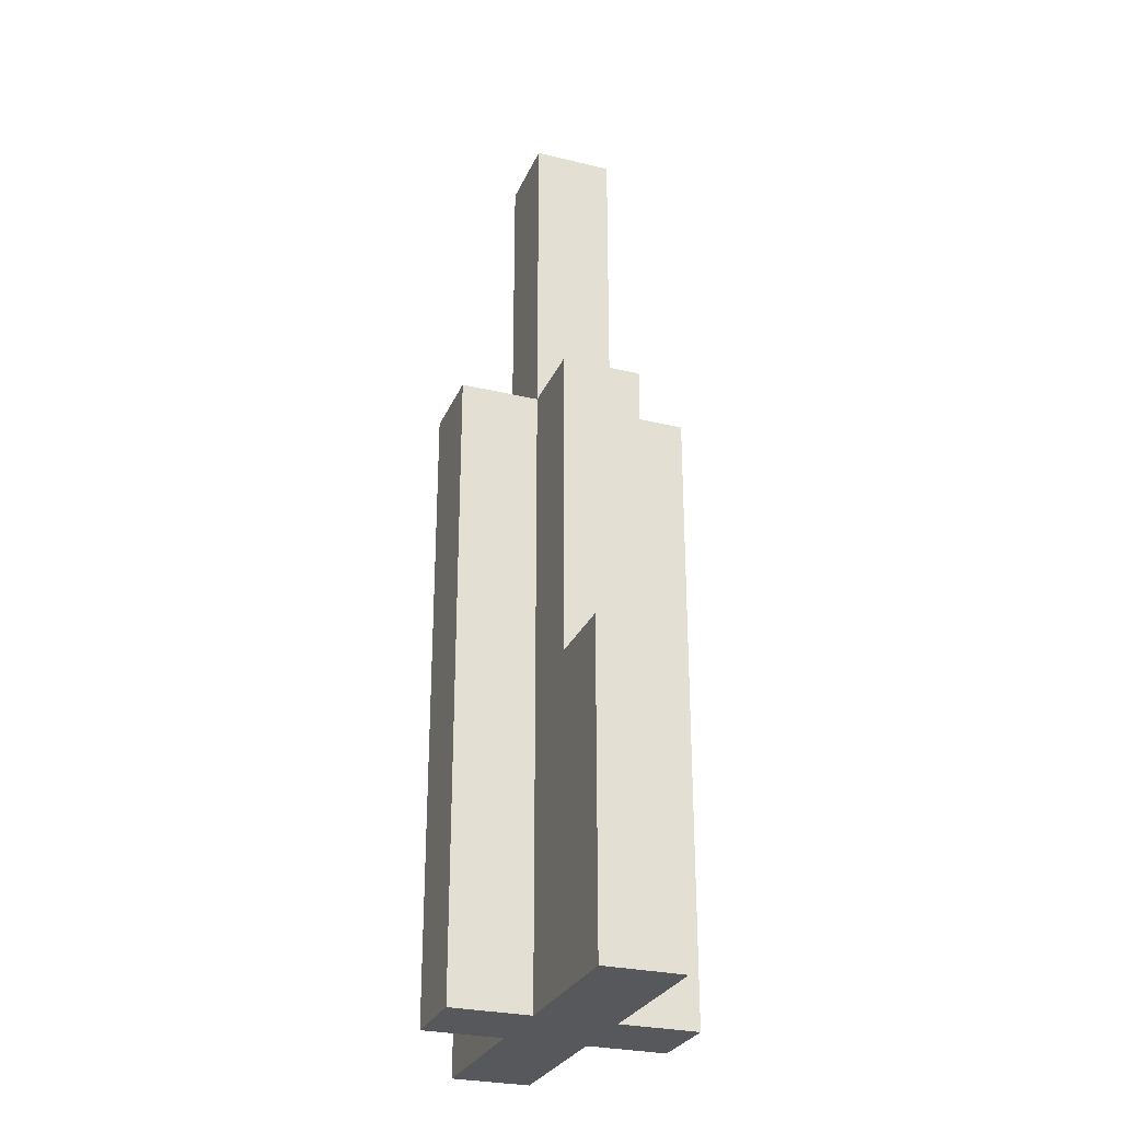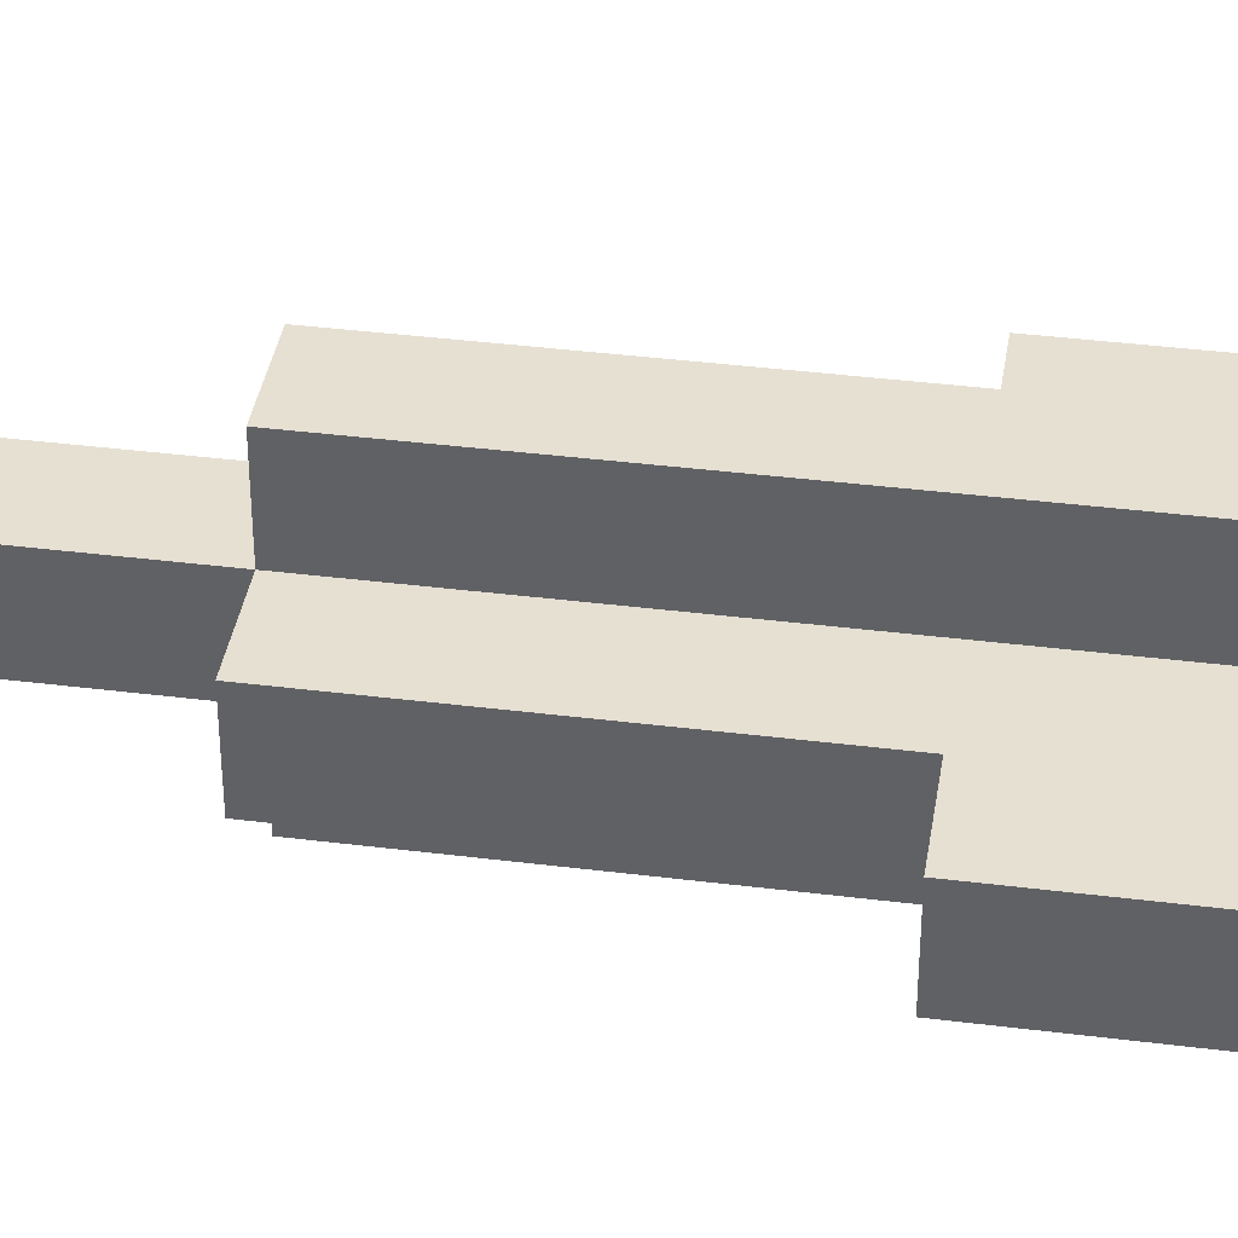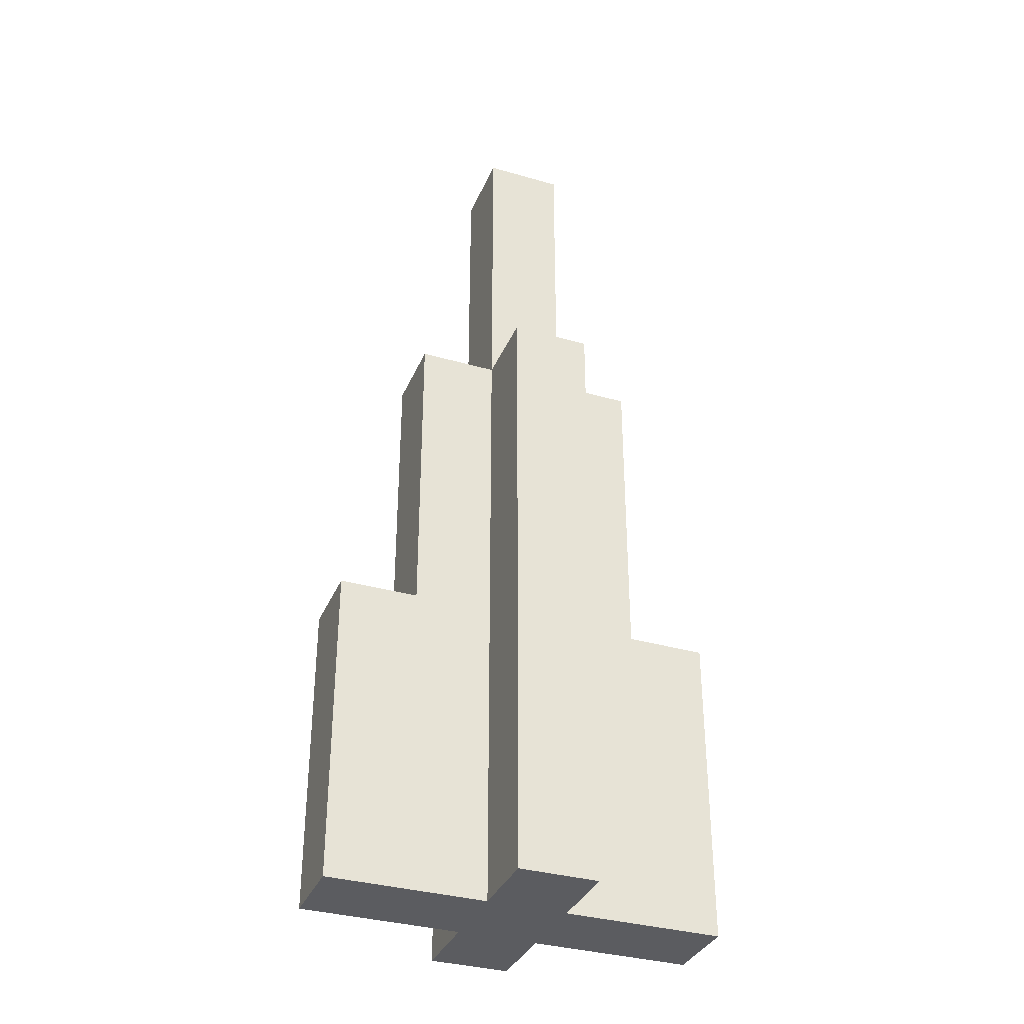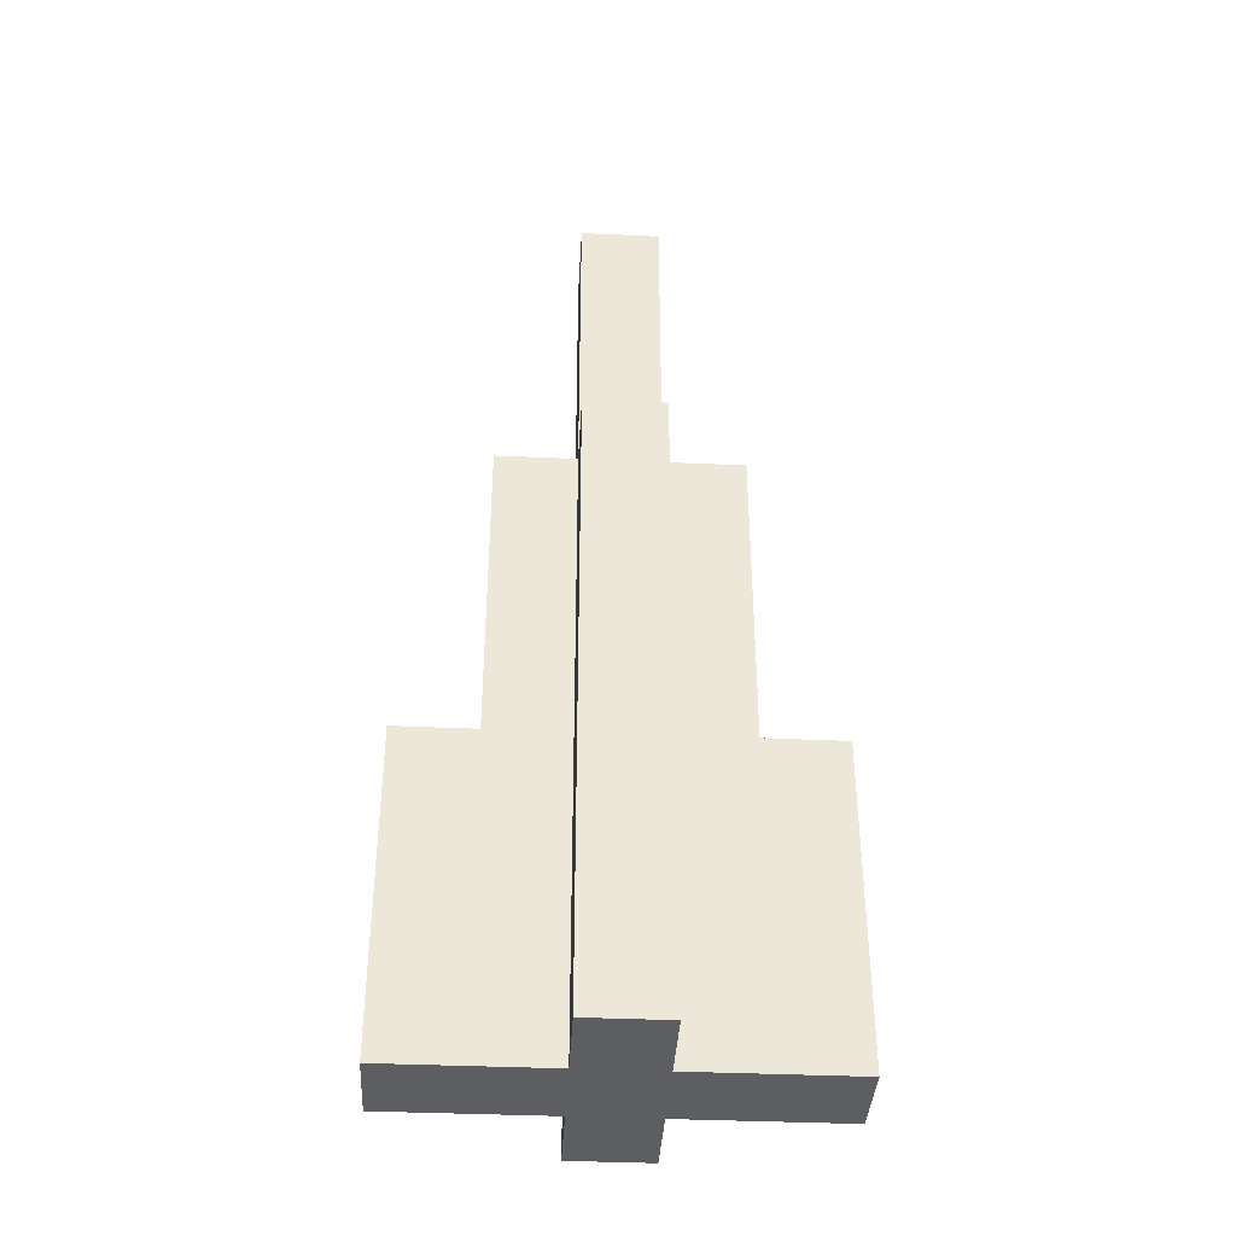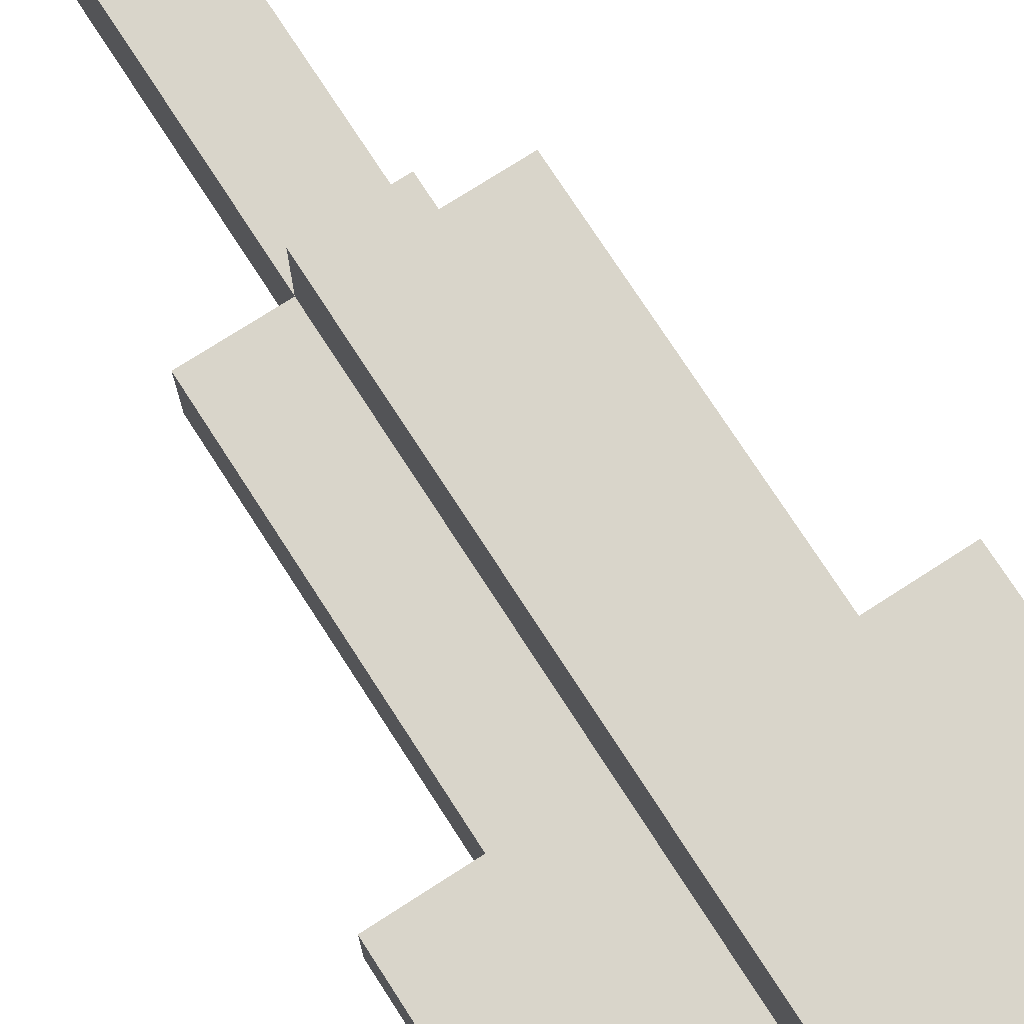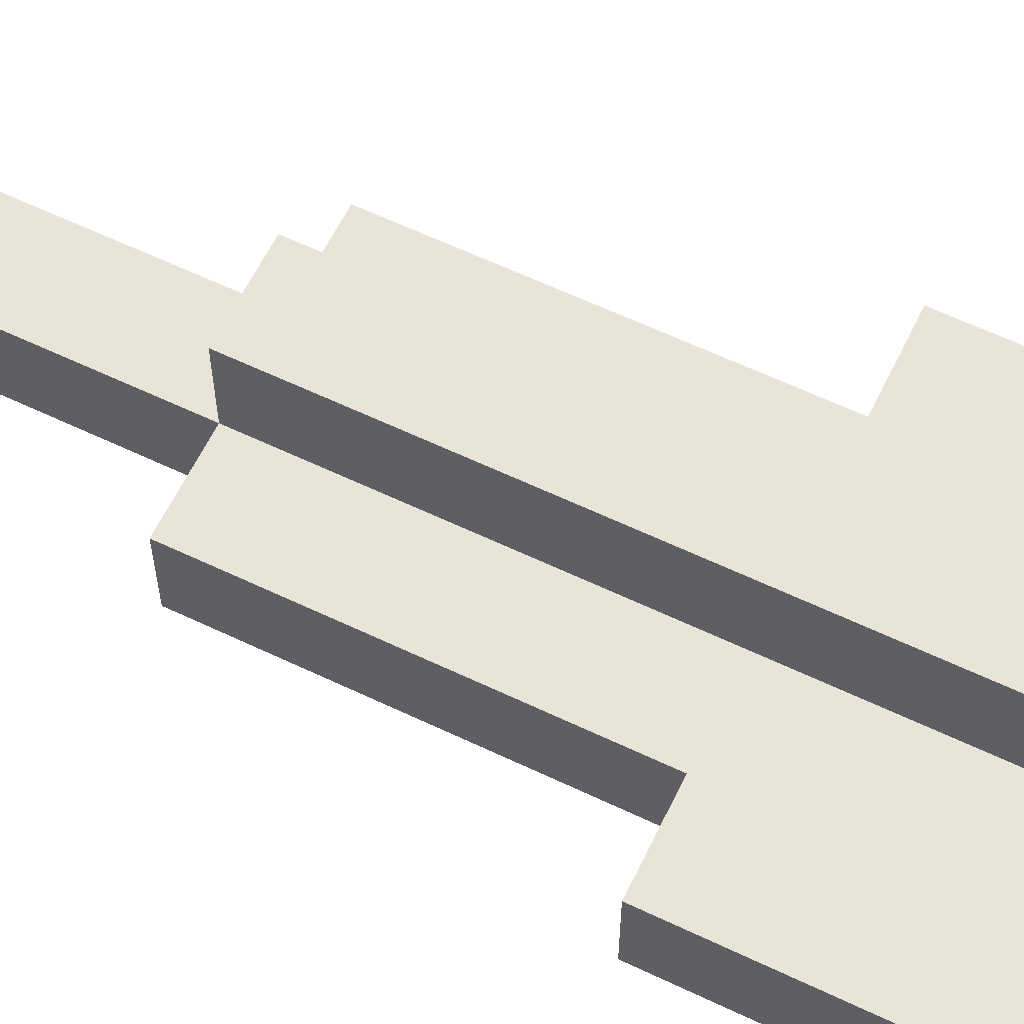
<metadata>
{"format":"obj","ext":"obj","renderer":"f3d","projection":"perspective","resolution":1024,"background":"white","views":[{"elev":-28.0,"azim":-110.0,"up":"+Z"},{"elev":38.5,"azim":99.0,"up":"+Y"},{"elev":-34.8,"azim":-21.0,"up":"+Z"},{"elev":-39.1,"azim":-3.2,"up":"+Z"},{"elev":74.4,"azim":147.2,"up":"+Y"},{"elev":61.4,"azim":115.9,"up":"+Y"}]}
</metadata>
<code>
o
v -0.2 1.7 0
v -0.2 1.7 -0.4
v -0.2 1.8 0
v -0.2 1.8 -0.4
v -0.1 1.7 0.4
v -0.1 1.7 0
v -0.1 1.8 0.4
v -0.1 1.8 0
v 5.96e-08 1.6 0.4
v 5.96e-08 1.6 -0.4
v 5.96e-08 1.7 0.8
v 5.96e-08 1.7 0.4
v 5.96e-08 1.7 -0.4
v 5.96e-08 1.8 0.8
v 5.96e-08 1.8 0.4
v 5.96e-08 1.8 -0.4
v 5.96e-08 1.9 0.4
v 5.96e-08 1.9 -0.4
v 0.1 1.6 0.4
v 0.1 1.6 -0.4
v 0.1 1.7 0.8
v 0.1 1.7 0.4
v 0.1 1.7 -0.4
v 0.1 1.8 0.8
v 0.1 1.8 0.4
v 0.1 1.8 -0.4
v 0.1 1.9 0.4
v 0.1 1.9 -0.4
v 0.2 1.7 0.4
v 0.2 1.7 0
v 0.2 1.8 0.4
v 0.2 1.8 0
v 0.3 1.7 0
v 0.3 1.7 -0.4
v 0.3 1.8 0
v 0.3 1.8 -0.4
v 5.96e-08 1.7 0.8
v 5.96e-08 1.8 0.8
v 0.1 1.7 0.8
v 0.1 1.8 0.8
v -0.1 1.7 0.4
v -0.1 1.8 0.4
v 5.96e-08 1.6 0.4
v 5.96e-08 1.7 0.4
v 5.96e-08 1.8 0.4
v 5.96e-08 1.9 0.4
v 0.1 1.6 0.4
v 0.1 1.7 0.4
v 0.1 1.8 0.4
v 0.1 1.9 0.4
v 0.2 1.7 0.4
v 0.2 1.8 0.4
v -0.2 1.7 0
v -0.2 1.8 0
v -0.1 1.7 0
v -0.1 1.8 0
v 0.2 1.7 0
v 0.2 1.8 0
v 0.3 1.7 0
v 0.3 1.8 0
v -0.2 1.7 -0.4
v -0.2 1.8 -0.4
v 5.96e-08 1.6 -0.4
v 5.96e-08 1.7 -0.4
v 5.96e-08 1.8 -0.4
v 5.96e-08 1.9 -0.4
v 0.1 1.6 -0.4
v 0.1 1.7 -0.4
v 0.1 1.8 -0.4
v 0.1 1.9 -0.4
v 0.3 1.7 -0.4
v 0.3 1.8 -0.4
v 5.96e-08 1.6 0.4
v 0.1 1.6 0.4
v 5.96e-08 1.6 -0.4
v 0.1 1.6 -0.4
v 5.96e-08 1.7 0.8
v 0.1 1.7 0.8
v -0.1 1.7 0.4
v 5.96e-08 1.7 0.4
v 0.1 1.7 0.4
v 0.2 1.7 0.4
v -0.2 1.7 0
v -0.1 1.7 0
v 0.2 1.7 0
v 0.3 1.7 0
v -0.2 1.7 -0.4
v 5.96e-08 1.7 -0.4
v 0.1 1.7 -0.4
v 0.3 1.7 -0.4
v 5.96e-08 1.8 0.8
v 0.1 1.8 0.8
v -0.1 1.8 0.4
v 5.96e-08 1.8 0.4
v 0.1 1.8 0.4
v 0.2 1.8 0.4
v -0.2 1.8 0
v -0.1 1.8 0
v 0.2 1.8 0
v 0.3 1.8 0
v -0.2 1.8 -0.4
v 5.96e-08 1.8 -0.4
v 0.1 1.8 -0.4
v 0.3 1.8 -0.4
v 5.96e-08 1.9 0.4
v 0.1 1.9 0.4
v 5.96e-08 1.9 -0.4
v 0.1 1.9 -0.4
f 3 2 1
f 4 2 3
f 7 6 5
f 8 6 7
f 12 10 9
f 13 10 12
f 14 12 11
f 15 12 14
f 17 16 15
f 18 16 17
f 19 20 22
f 22 20 23
f 21 22 24
f 24 22 25
f 25 26 27
f 27 26 28
f 29 30 31
f 31 30 32
f 33 34 35
f 35 34 36
f 39 38 37
f 40 38 39
f 44 42 41
f 45 42 44
f 47 44 43
f 48 44 47
f 49 46 45
f 50 46 49
f 51 49 48
f 52 49 51
f 55 54 53
f 56 54 55
f 59 58 57
f 60 58 59
f 61 62 64
f 64 62 65
f 63 64 67
f 65 66 67
f 64 65 67
f 67 66 68
f 68 66 69
f 69 66 70
f 68 69 71
f 71 69 72
f 75 74 73
f 76 74 75
f 80 78 77
f 81 78 80
f 84 80 79
f 85 82 81
f 87 84 83
f 88 80 84
f 88 84 87
f 89 86 85
f 89 85 81
f 90 86 89
f 91 92 94
f 94 92 95
f 93 94 98
f 95 96 99
f 97 98 101
f 98 94 102
f 101 98 102
f 99 100 103
f 95 99 103
f 103 100 104
f 105 106 107
f 107 106 108

</code>
